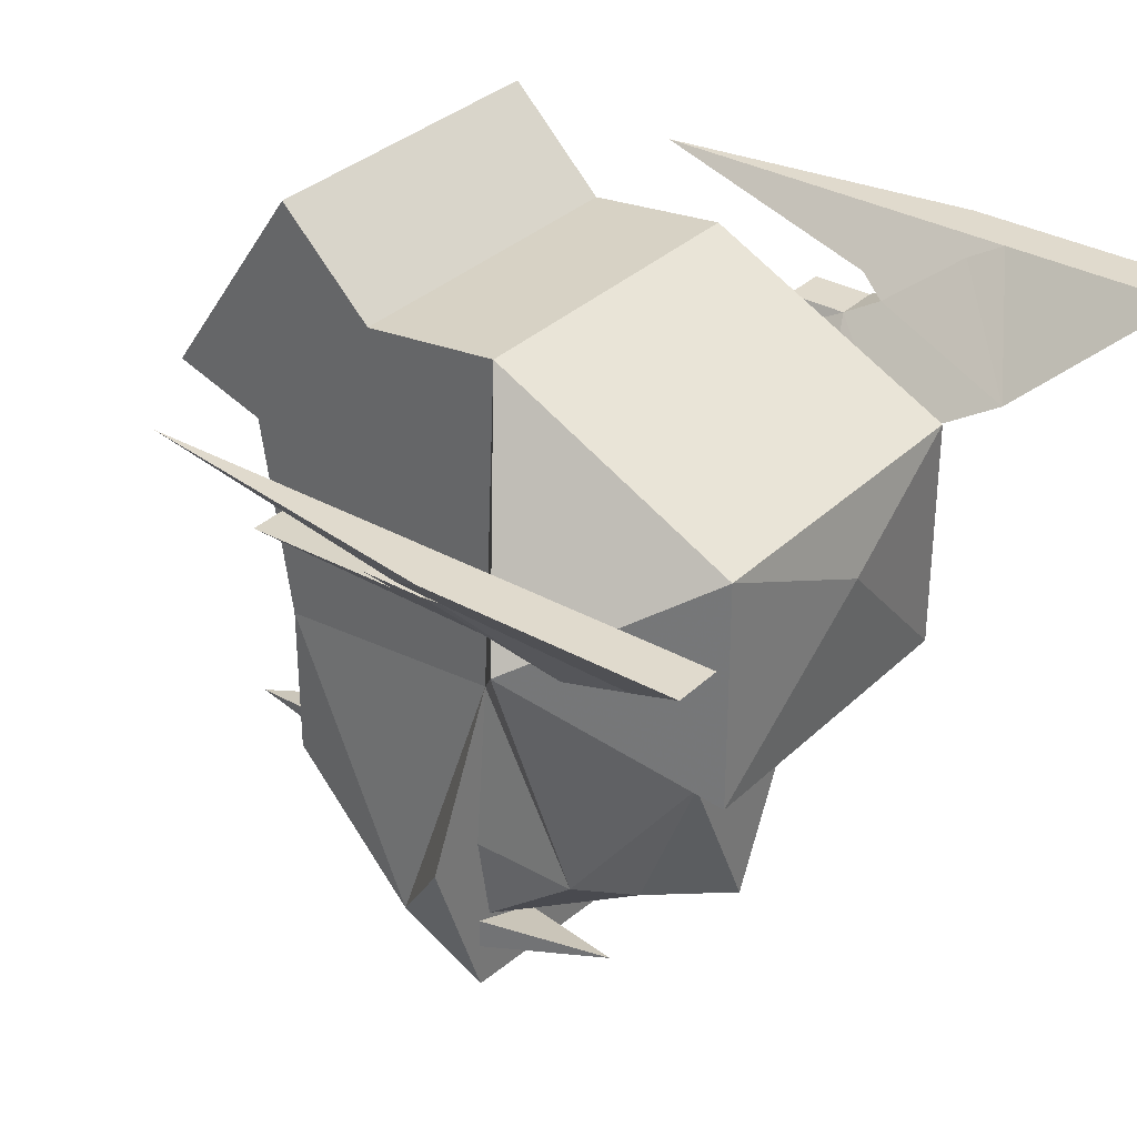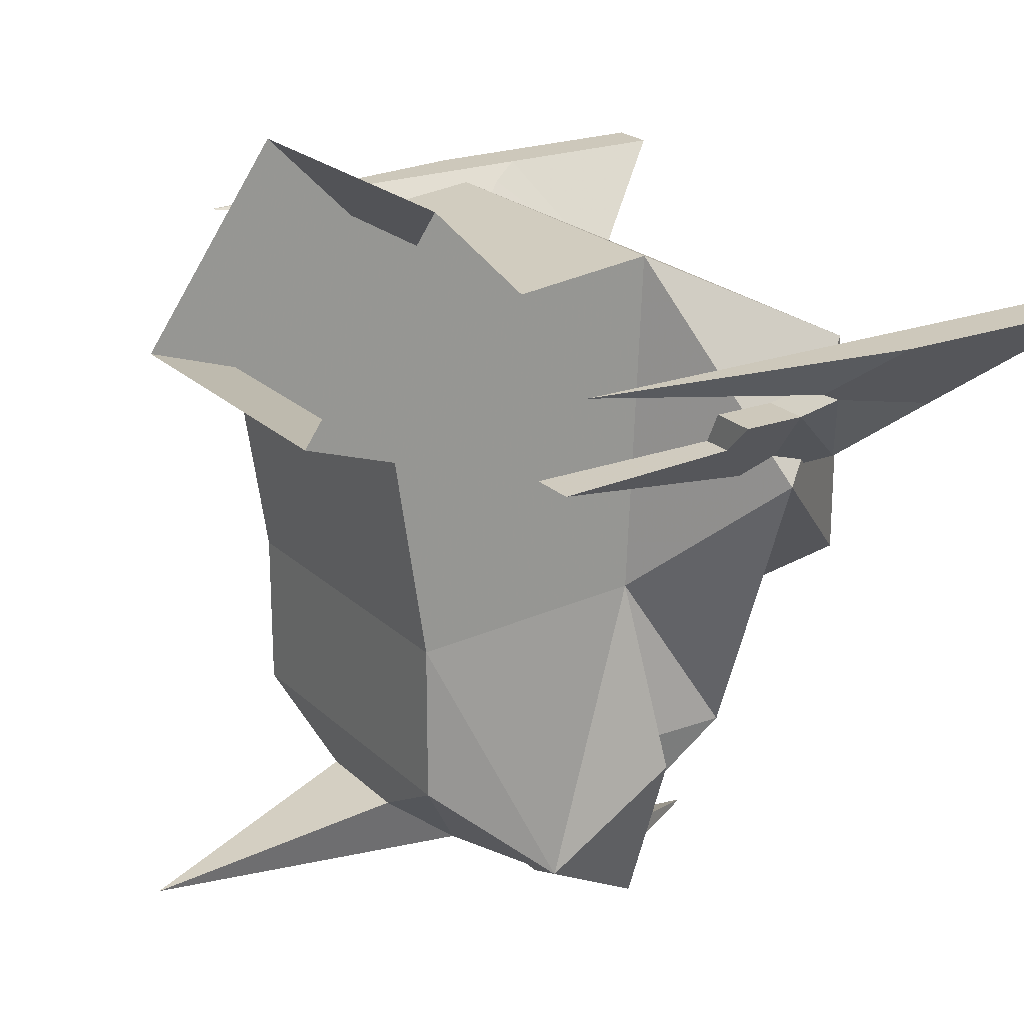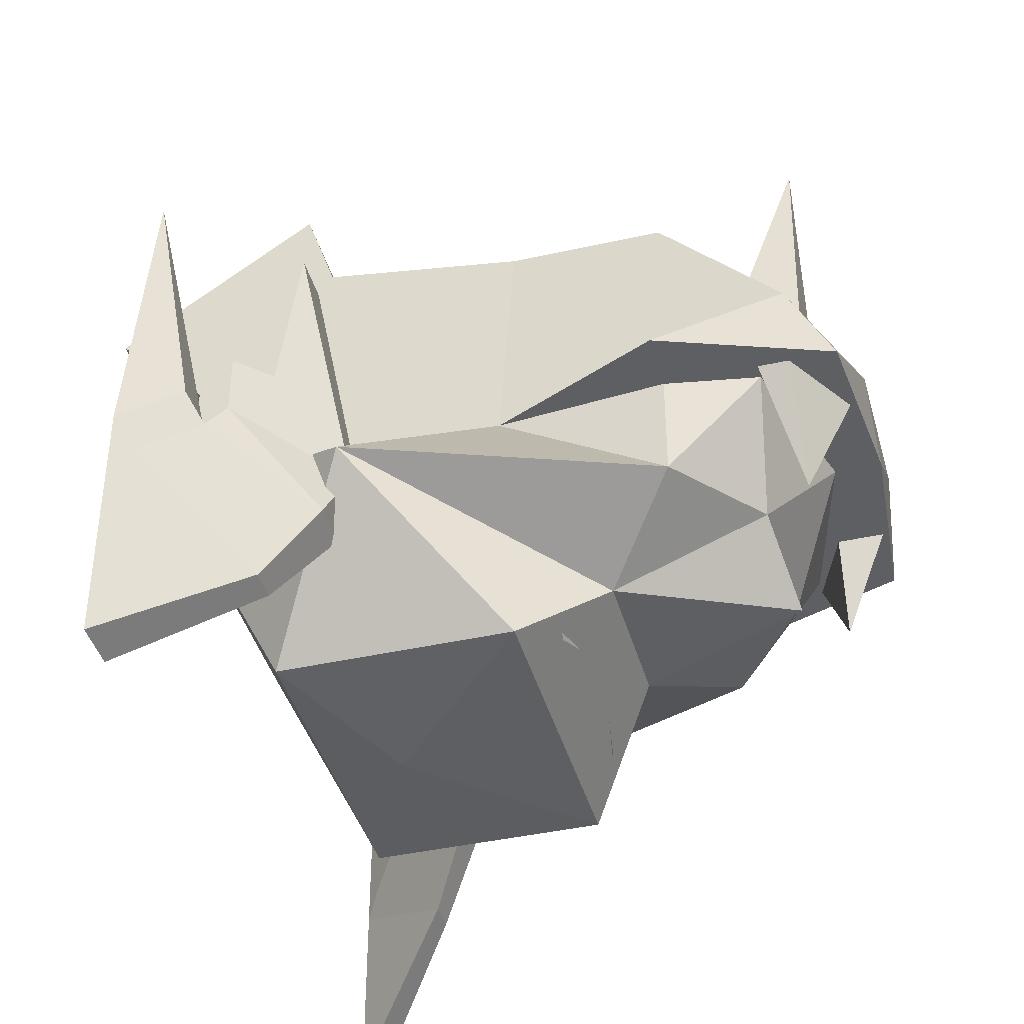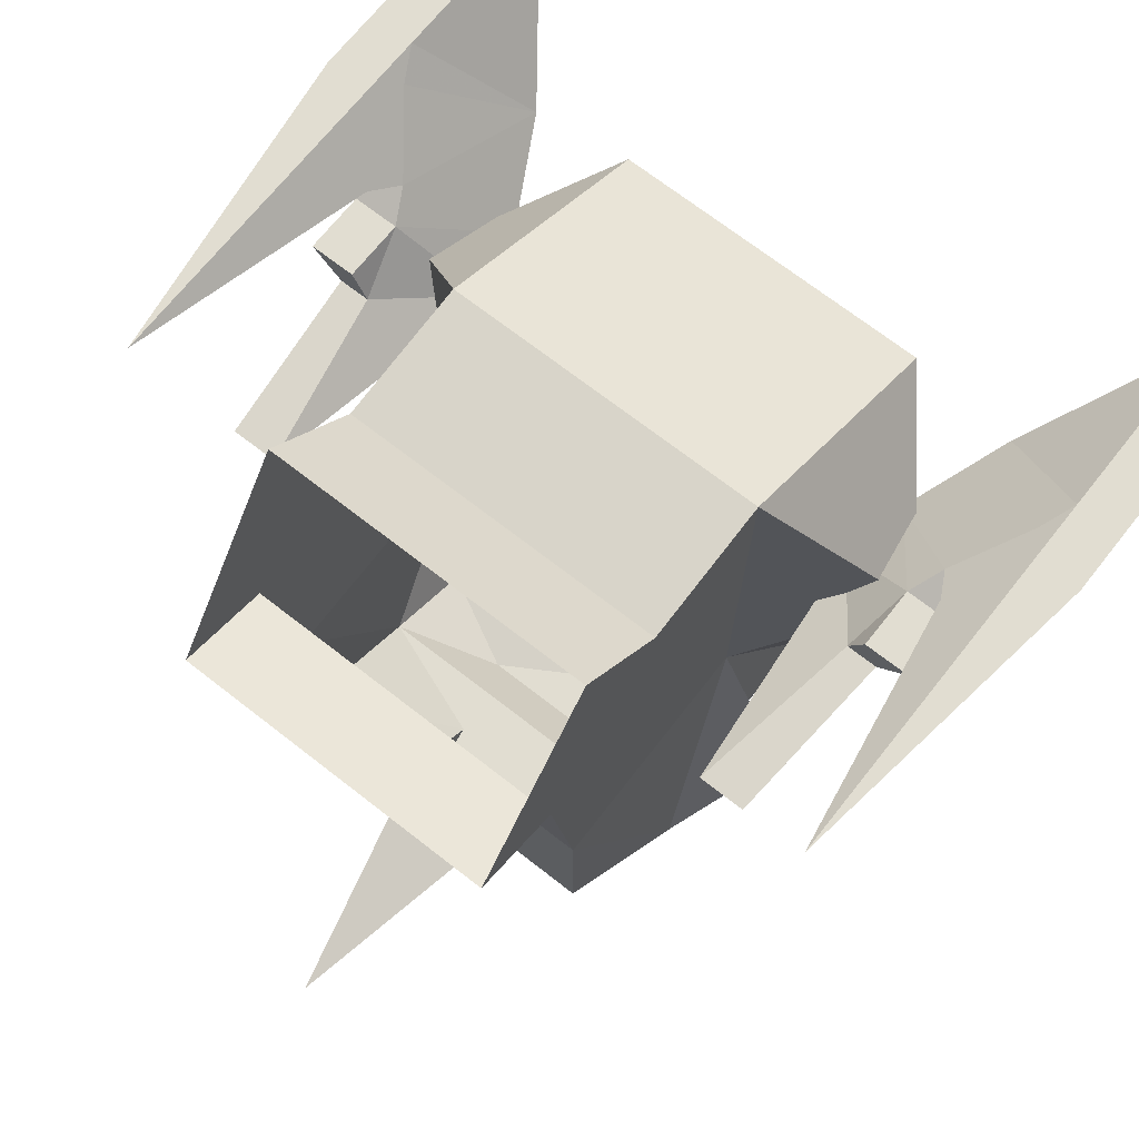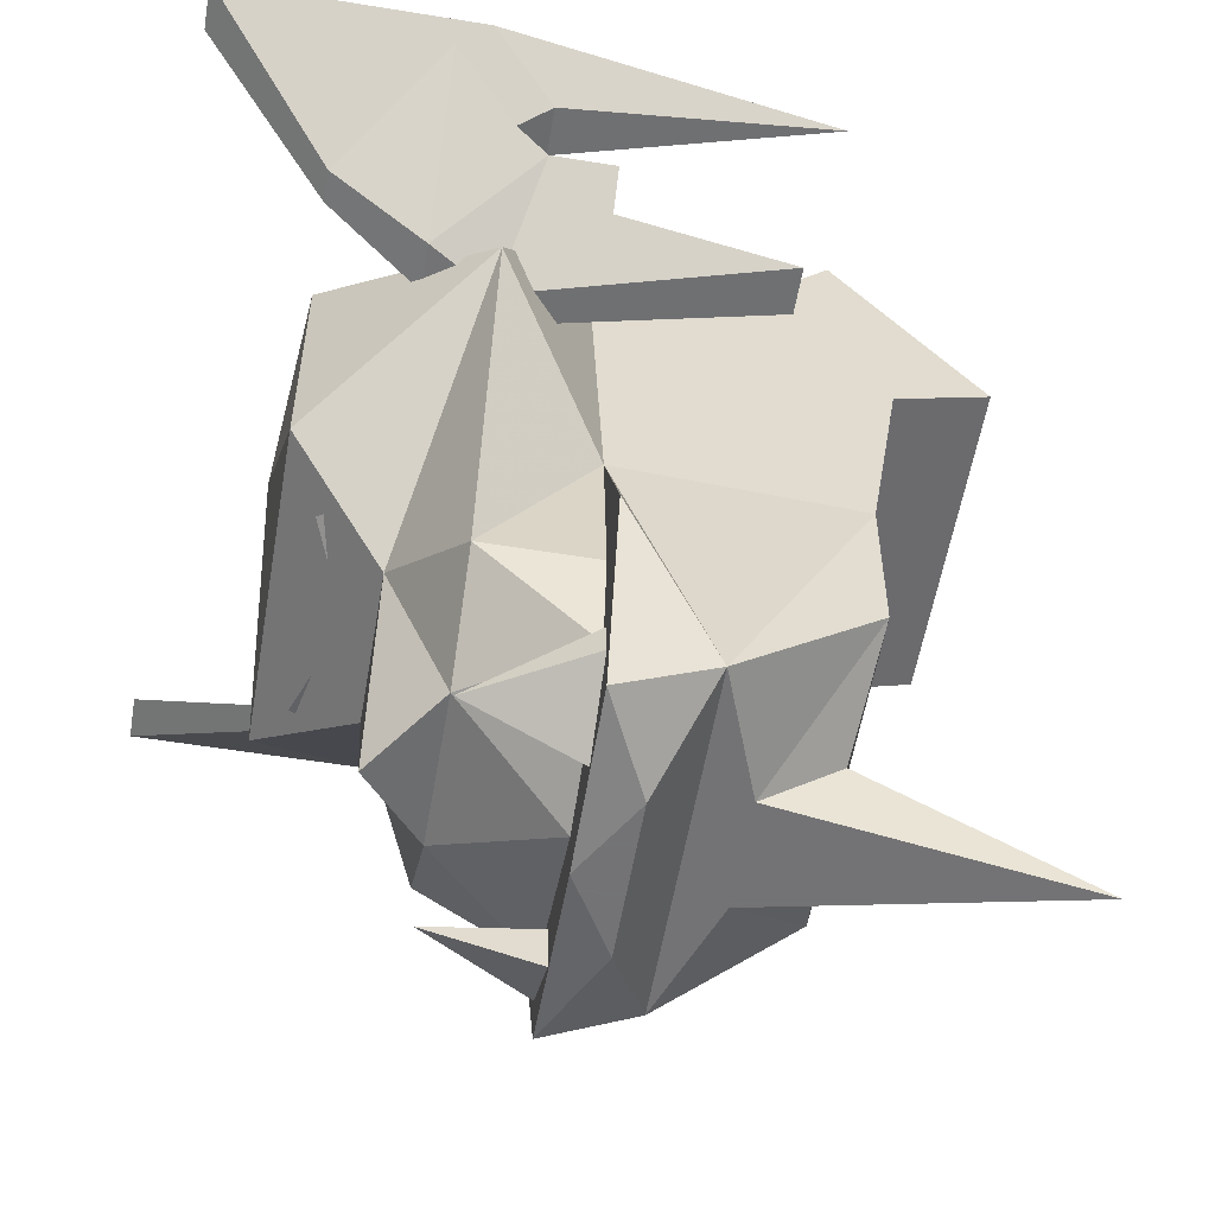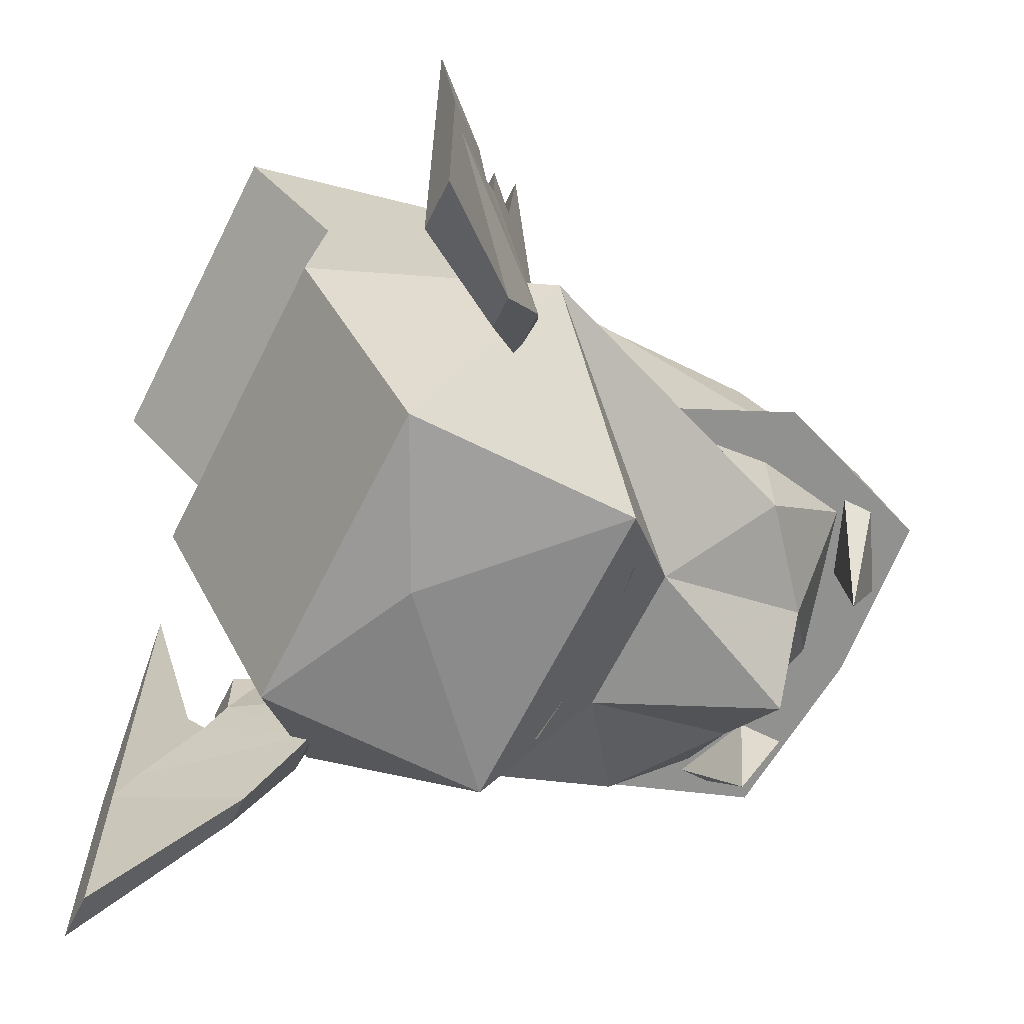
<metadata>
{"format":"obj","ext":"obj","renderer":"f3d","projection":"perspective","resolution":1024,"background":"white","views":[{"elev":33.0,"azim":-52.3,"up":"+Z"},{"elev":22.0,"azim":-122.5,"up":"+Z"},{"elev":-41.2,"azim":105.2,"up":"+Y"},{"elev":68.9,"azim":-141.8,"up":"+Z"},{"elev":-56.0,"azim":80.3,"up":"+Z"},{"elev":-66.0,"azim":63.4,"up":"+Y"}]}
</metadata>
<code>
v 0.1406 -1.578 -0.1406
v 0.1875 -1.641 -0.08594
v 0.1875 -1.547 -0.08594
v 0.1797 -1.531 -0.09375
v 0.1562 -1.5 -0.1172
v 0.1172 -1.531 -0.1641
v 0.1562 -1.578 -0.1406
v 0.2109 -1.641 -0.08594
v 0.2109 -1.547 -0.08594
v 0.2109 -1.516 -0.08594
v 0.1875 -1.516 -0.08594
v 0.1641 -1.484 -0.1094
v 0.1797 -1.5 -0.1172
v 0.1719 -1.484 -0.125
v 0.1484 -1.484 -0.125
v 0.1094 -1.5 -0.1719
v 0.1406 -1.531 -0.1641
v 0.2031 -1.531 -0.09375
v 0.1484 -1.453 -0.125
v 0.1406 -1.453 -0.1406
v 0.125 -1.367 -0.1484
v 0.125 -1.5 -0.1719
v 0.1875 -1.484 -0.1094
v 0.1875 -1.352 -0.08594
v 0.1562 -1.453 -0.1406
v 0.1719 -1.453 -0.125
v 0.1484 -1.367 -0.1484
v -0.1797 -1.547 -0.08594
v -0.1797 -1.641 -0.08594
v -0.1328 -1.578 -0.1406
v -0.1719 -1.531 -0.09375
v -0.1797 -1.516 -0.08594
v -0.2031 -1.547 -0.08594
v -0.2031 -1.641 -0.08594
v -0.1484 -1.578 -0.1406
v -0.1328 -1.531 -0.1641
v -0.1094 -1.531 -0.1641
v -0.1484 -1.5 -0.1172
v -0.1562 -1.484 -0.1094
v -0.1797 -1.352 -0.08594
v -0.2031 -1.516 -0.08594
v -0.1953 -1.531 -0.09375
v -0.1406 -1.484 -0.125
v -0.1719 -1.5 -0.1172
v -0.1797 -1.484 -0.1094
v -0.1641 -1.484 -0.125
v -0.1172 -1.5 -0.1719
v -0.1016 -1.5 -0.1719
v -0.1328 -1.453 -0.1406
v -0.1406 -1.453 -0.125
v -0.1172 -1.367 -0.1484
v -0.1484 -1.453 -0.1406
v -0.1641 -1.453 -0.125
v -0.1406 -1.367 -0.1484
v 0.08594 -1.445 -0.2344
v 0.09375 -1.398 -0.3828
v 0.125 -1.445 -0.3203
v 0.08594 -1.328 -0.2422
v 0.08594 -1.453 -0.0625
v 0.1484 -1.5 -0.1719
v 0.09375 -1.5 -0.3203
v 0.09375 -1.445 -0.3203
v 0.08594 -1.445 -0.3672
v 0.04688 -1.5 -0.3594
v 0.007812 -1.445 -0.3906
v -0.03125 -1.5 -0.3594
v -0.07812 -1.445 -0.3672
v -0.08594 -1.5 -0.3203
v -0.08594 -1.445 -0.3203
v -0.07812 -1.445 -0.2344
v -0.1406 -1.5 -0.1719
v -0.07812 -1.453 -0.0625
v -0.07812 -1.328 -0.2422
v -0.08594 -1.398 -0.3828
v -0.1172 -1.445 -0.3203
v 0.08594 -1.336 -0.02344
v 0.08594 -1.383 -0.07031
v 0.08594 -1.312 -0.1406
v 0.08594 -1.266 -0.125
v -0.07812 -1.266 -0.125
v -0.07812 -1.312 -0.1406
v -0.07812 -1.336 -0.02344
v -0.07812 -1.383 -0.07031
v 0.08594 -1.328 -0.3203
v -0.07812 -1.328 -0.3203
v -0.02344 -1.375 -0.3828
v 0.04688 -1.422 -0.4141
v -0.03125 -1.422 -0.4141
v -0.08594 -1.445 -0.4062
v 0.007812 -1.445 -0.2344
v -0.02344 -1.336 -0.3516
v 0.007812 -1.219 -0.3828
v 0.03125 -1.375 -0.3828
v 0.03125 -1.336 -0.3516
v 0.0625 -1.547 -0.2578
v 0.05469 -1.562 -0.2578
v 0.01562 -1.547 -0.2656
v 0 -1.547 -0.2656
v -0.04688 -1.562 -0.2578
v -0.05469 -1.547 -0.2578
v 0.09375 -1.445 -0.4062
v 0.007812 -1.445 -0.4141
v 0.007812 -1.531 -0.3672
v 0.04688 -1.531 -0.2812
v 0.007812 -1.531 -0.2812
v -0.03125 -1.531 -0.2812
v -0.07812 -1.578 -0.2422
v -0.07812 -1.578 -0.125
v -0.07812 -1.5 -0.08594
v 0.08594 -1.5 -0.08594
v 0.08594 -1.578 -0.2422
v 0.007812 -1.578 -0.2422
v 0.007812 -1.586 -0.1641
v 0.08594 -1.578 -0.125
v -0.05469 -1.5 -0.3828
v -0.08594 -1.445 -0.3672
v -0.08594 -1.445 -0.3828
v -0.04688 -1.445 -0.4062
v -0.04688 -1.445 -0.3828
v 0.09375 -1.445 -0.3828
v 0.09375 -1.445 -0.3672
v 0.0625 -1.5 -0.3828
v 0.05469 -1.445 -0.4062
v 0.05469 -1.445 -0.3828
f 1 2 3
f 1 3 4
f 1 4 5
f 1 5 6
f 1 6 7
f 1 7 8
f 1 8 2
f 2 8 9
f 2 9 3
f 3 9 10
f 3 10 11
f 3 11 4
f 4 11 5
f 5 11 12
f 5 12 13
f 5 13 14
f 5 14 15
f 5 15 6
f 6 15 16
f 6 16 17
f 6 17 7
f 7 17 18
f 7 18 9
f 7 9 8
f 15 19 20
f 15 20 16
f 16 20 21
f 16 21 22
f 16 22 17
f 17 22 14
f 17 14 13
f 17 13 18
f 18 13 10
f 18 10 9
f 13 23 10
f 10 23 24
f 10 24 11
f 11 24 12
f 12 24 23
f 12 23 13
f 25 26 14
f 25 14 22
f 25 22 27
f 25 27 20
f 25 20 19
f 25 19 26
f 26 19 15
f 26 15 14
f 22 21 27
f 27 21 20
f 28 29 30
f 28 30 31
f 28 31 32
f 28 32 33
f 28 33 34
f 28 34 29
f 29 34 35
f 29 35 30
f 30 35 36
f 30 36 37
f 30 37 31
f 31 37 38
f 31 38 32
f 32 38 39
f 32 39 40
f 32 40 41
f 32 41 33
f 33 41 42
f 33 42 35
f 33 35 34
f 37 43 38
f 38 43 44
f 38 44 45
f 38 45 39
f 39 45 40
f 40 45 41
f 41 45 44
f 41 44 42
f 42 44 35
f 35 44 36
f 36 44 46
f 36 46 47
f 36 47 37
f 37 47 48
f 37 48 43
f 43 48 49
f 43 49 50
f 43 50 46
f 43 46 44
f 48 51 49
f 49 51 52
f 49 52 53
f 49 53 50
f 50 53 46
f 46 53 52
f 46 52 47
f 47 52 54
f 47 54 48
f 48 54 51
f 51 54 52
f 55 56 58
f 55 58 59
f 55 59 60
f 55 60 61
f 55 61 62
f 62 61 63
f 63 61 64
f 63 64 65
f 65 64 66
f 65 66 67
f 67 66 68
f 67 68 69
f 69 68 70
f 70 68 71
f 70 71 72
f 70 72 73
f 70 73 74
f 76 77 58
f 76 58 78
f 76 78 79
f 79 78 80
f 80 78 81
f 80 81 82
f 82 81 73
f 82 73 83
f 82 83 77
f 82 77 76
f 81 78 58
f 81 58 73
f 73 58 84
f 73 84 85
f 73 85 74
f 74 85 86
f 74 86 56
f 74 56 87
f 74 87 88
f 86 91 92
f 86 92 93
f 86 93 56
f 56 93 84
f 56 84 58
f 91 94 92
f 92 94 93
f 93 94 84
f 84 94 91
f 84 91 85
f 85 91 86
f 103 66 64
f 103 64 104
f 103 104 105
f 103 105 106
f 103 106 66
f 66 106 68
f 68 106 71
f 71 106 107
f 71 107 108
f 71 108 109
f 71 109 72
f 72 109 110
f 72 110 59
f 72 59 83
f 72 83 73
f 64 61 104
f 104 61 60
f 104 60 111
f 104 111 112
f 104 112 105
f 105 112 106
f 106 112 107
f 107 112 113
f 107 113 108
f 108 113 114
f 108 114 110
f 108 110 109
f 111 60 114
f 111 114 113
f 111 113 112
f 110 114 60
f 110 60 59
f 59 58 77
f 59 77 83
f 59 83 83
f 55 56 57
f 70 75 74
f 75 89 90
f 95 96 97
f 98 99 100
f 57 90 101
f 89 102 90
f 90 102 101
f 55 56 57
f 75 74 70
f 55 57 56
f 70 74 75
f 74 88 89
f 74 89 75
f 57 101 56
f 56 101 87
f 87 101 102
f 87 102 88
f 88 102 89
f 75 90 70
f 90 57 55
f 115 116 117
f 115 117 118
f 115 118 119
f 115 119 116
f 120 121 122
f 120 122 123
f 123 122 124
f 124 122 121

</code>
